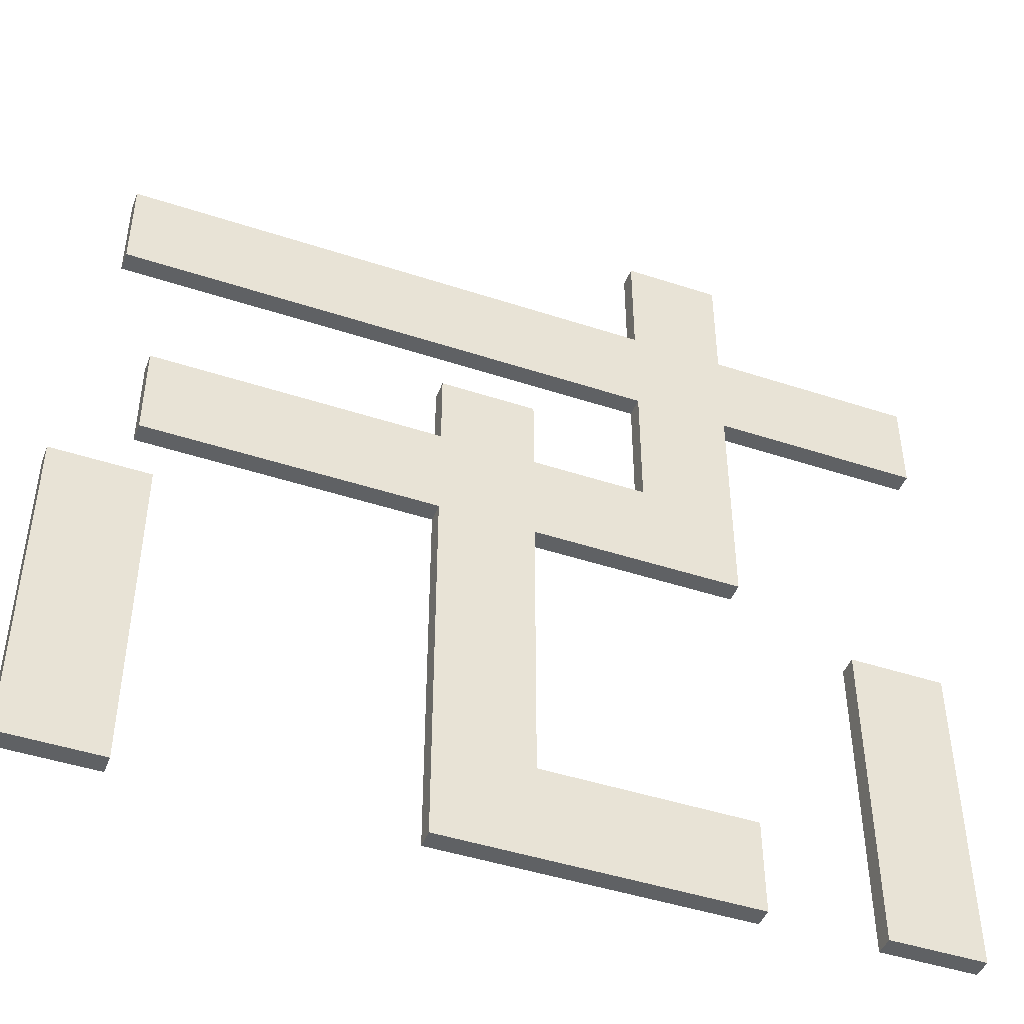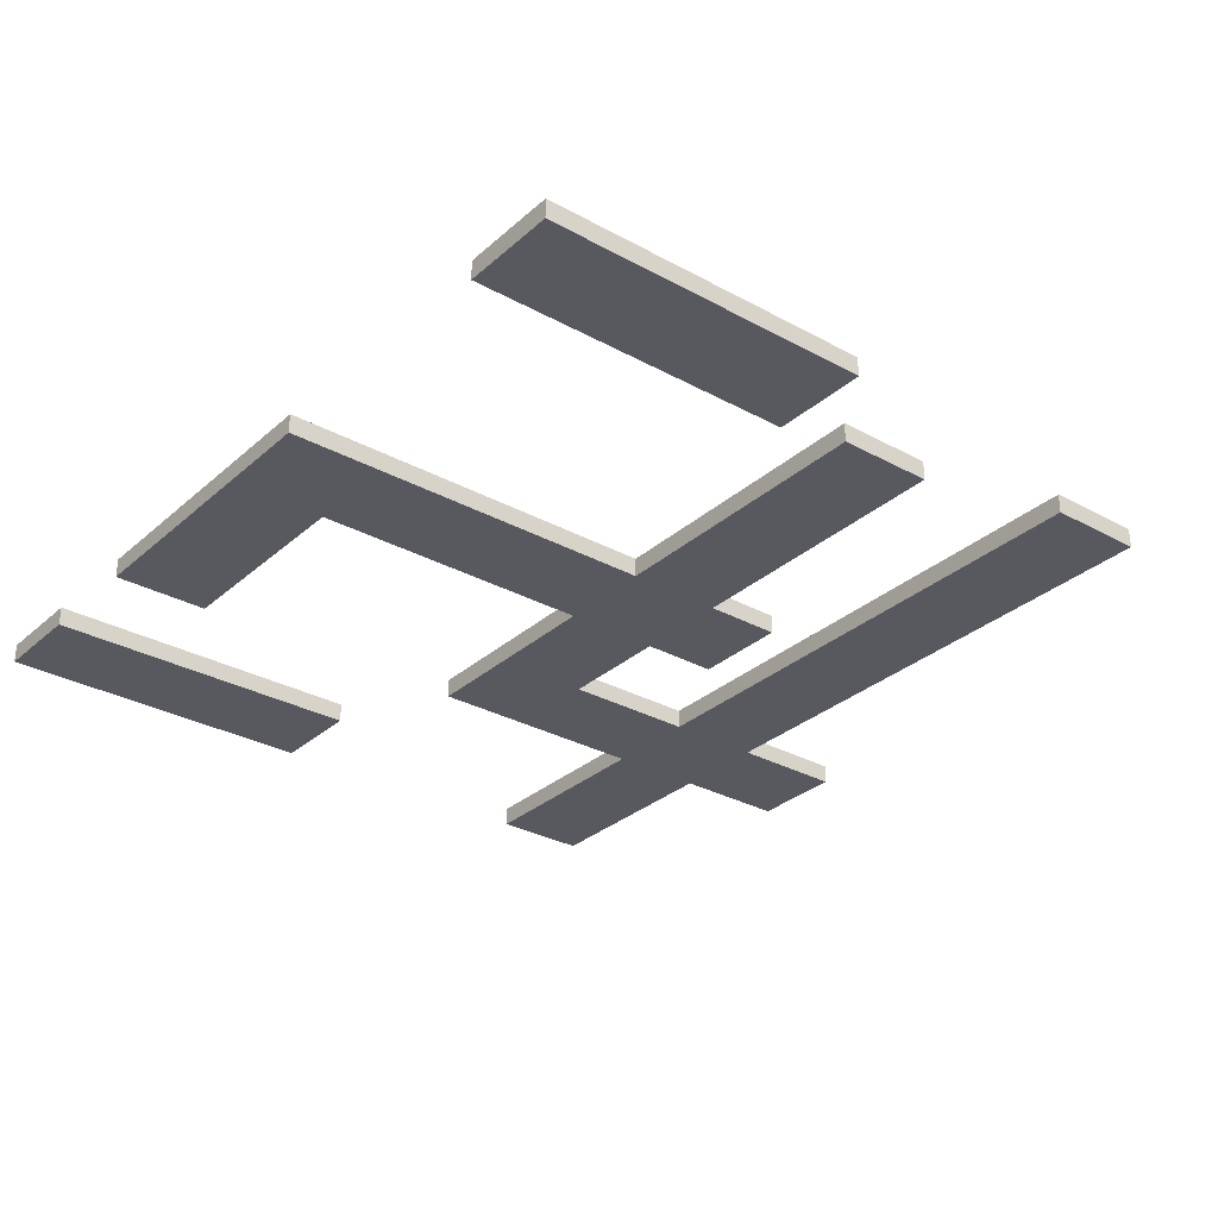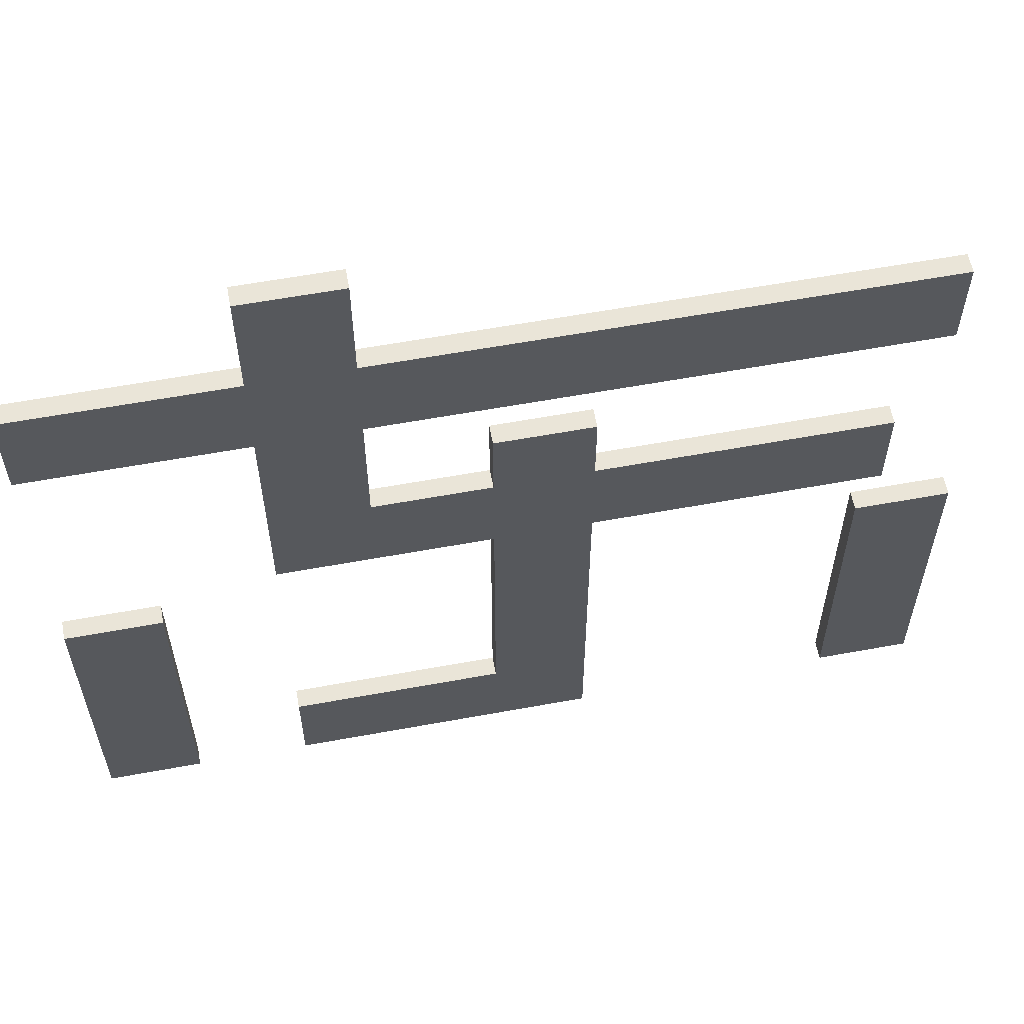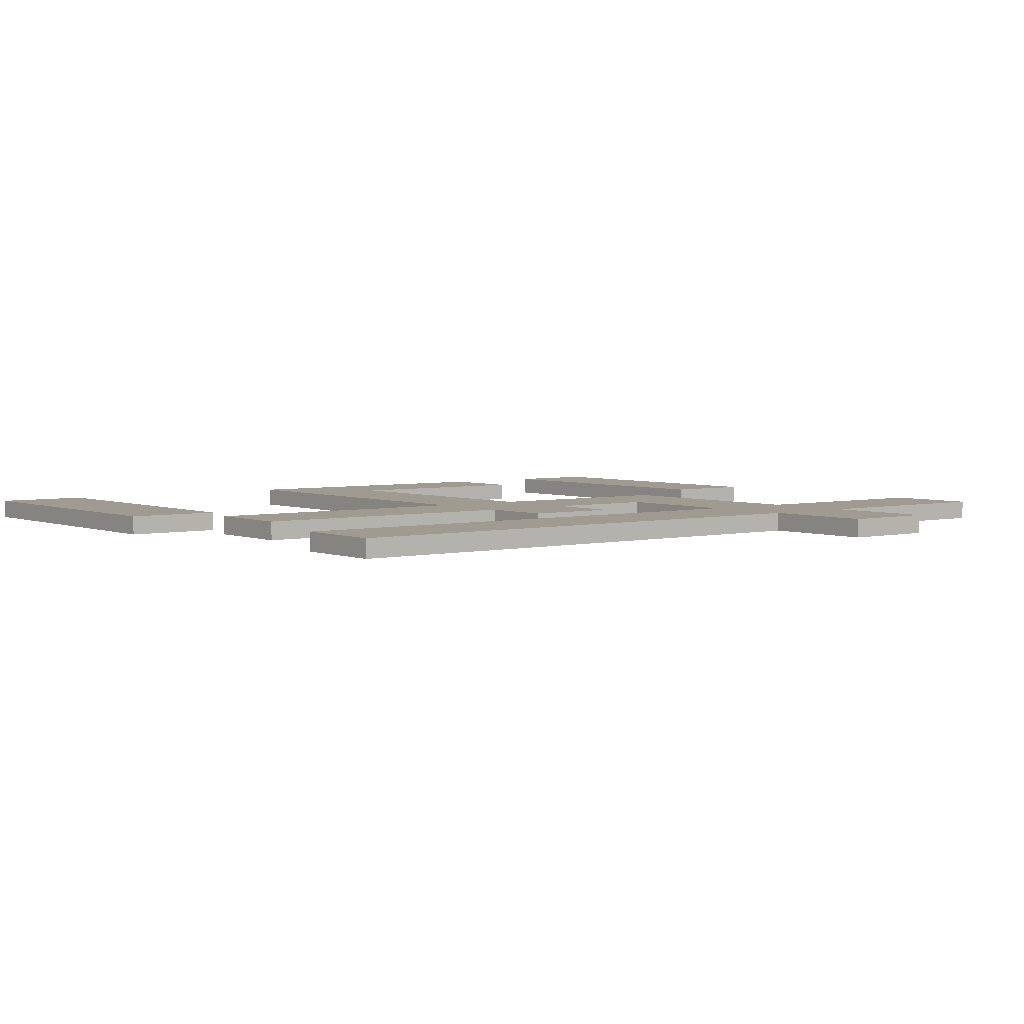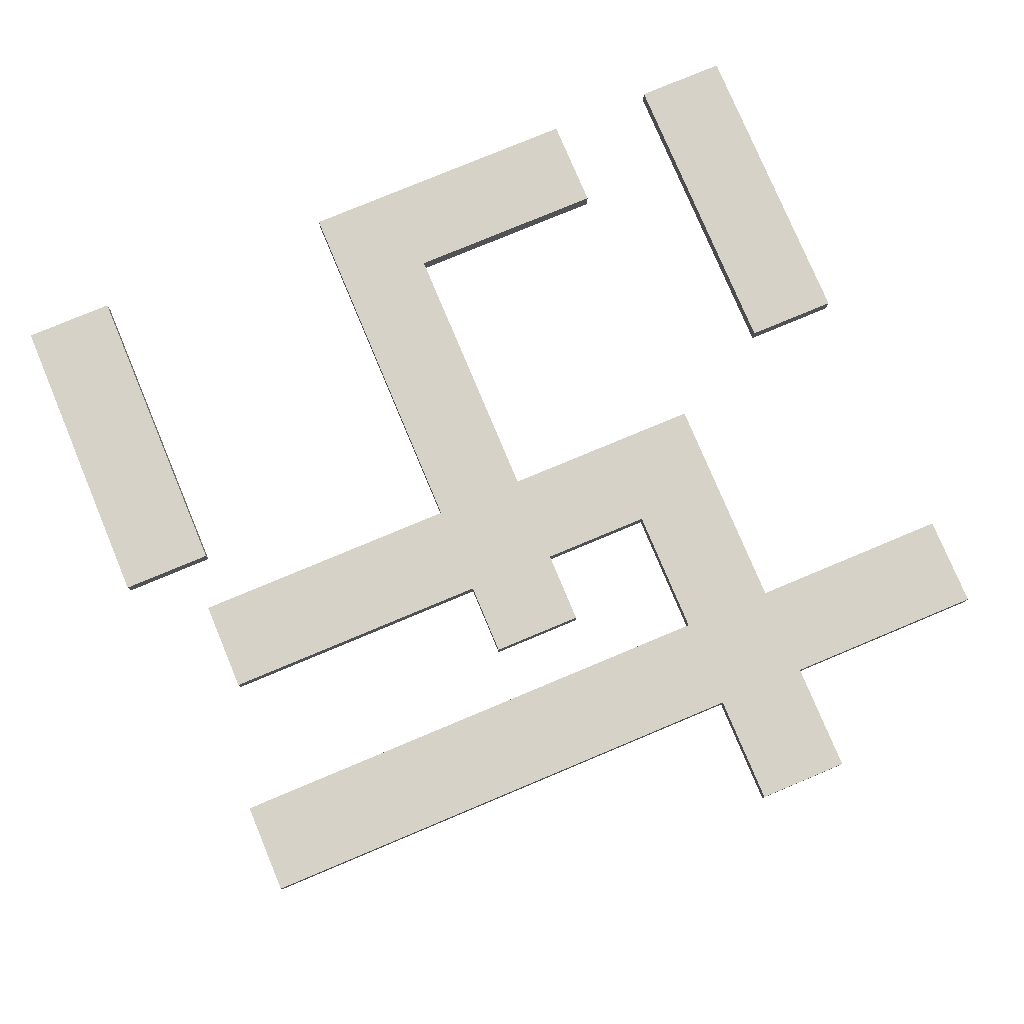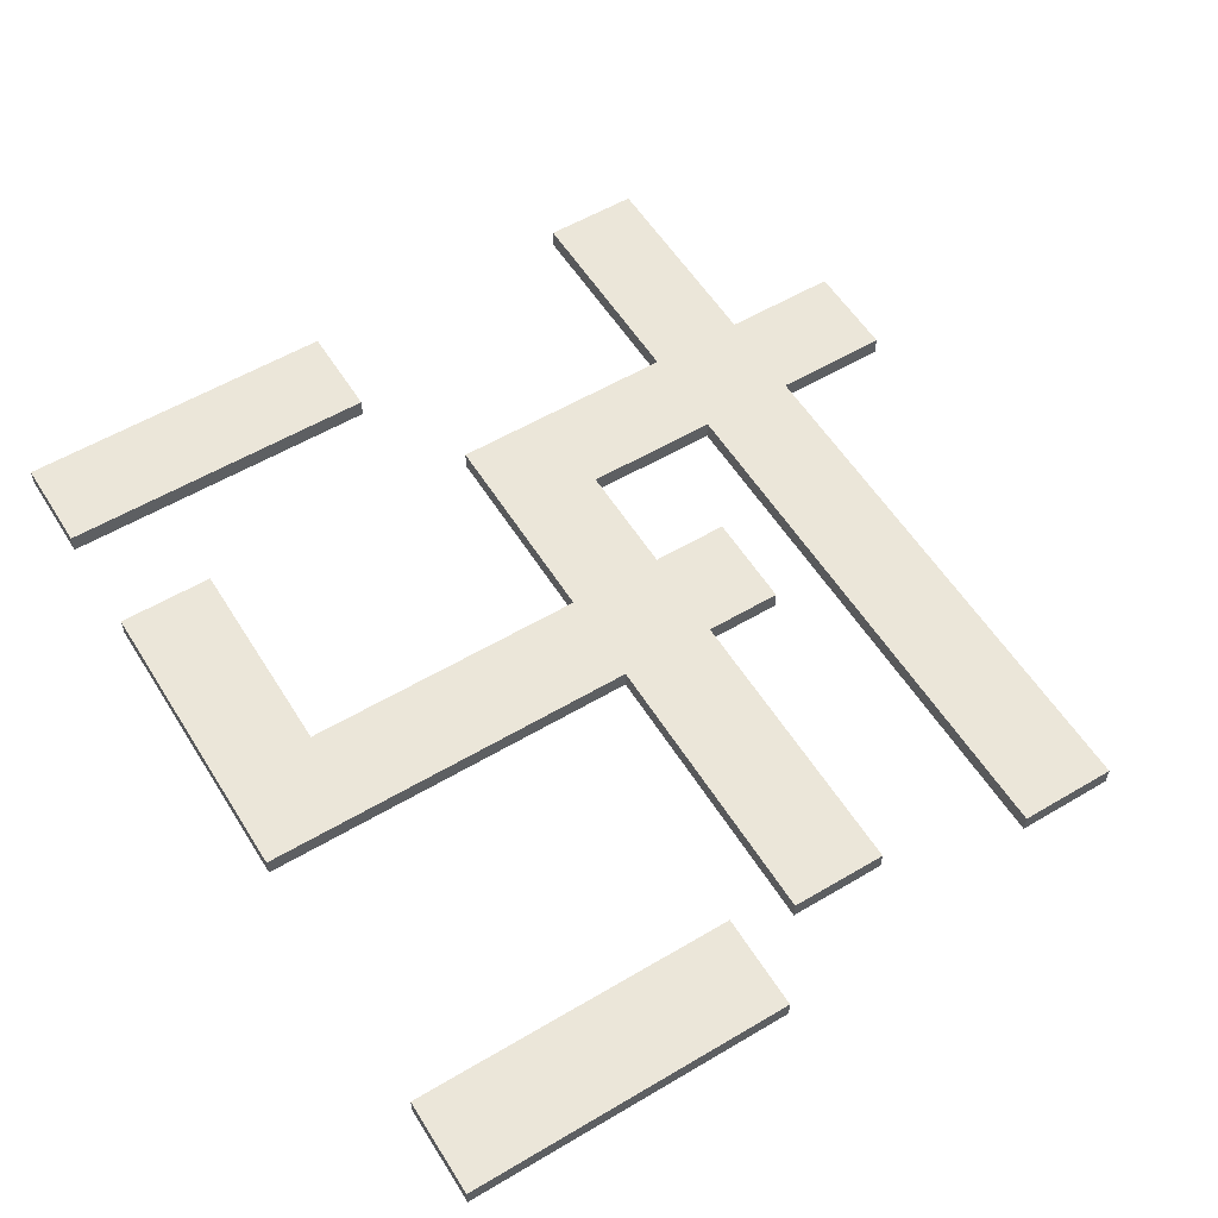
<metadata>
{"format":"obj","ext":"obj","renderer":"f3d","projection":"perspective","resolution":1024,"background":"white","views":[{"elev":-45.5,"azim":159.2,"up":"+Y"},{"elev":-30.3,"azim":51.5,"up":"+Z"},{"elev":59.6,"azim":-10.7,"up":"+Y"},{"elev":4.0,"azim":142.0,"up":"+Z"},{"elev":78.1,"azim":157.3,"up":"+Z"},{"elev":56.6,"azim":58.3,"up":"+Z"}]}
</metadata>
<code>
v -23 0 43
v -23 0 42
v -23 17 43
v -23 17 42
v -23 32 43
v -23 32 42
v -23 37 43
v -23 37 42
v -12 0 43
v -12 0 42
v -12 5 43
v -12 5 42
v -12 20 43
v -12 20 42
v -12 32 43
v -12 32 42
v -12 37 43
v -12 37 42
v -12 43 43
v -12 43 42
v -1 5 43
v -1 5 42
v -1 20 43
v -1 20 42
v -1 25 43
v -1 25 42
v -1 29 43
v -1 29 42
v 18 0 43
v 18 0 42
v 18 17 43
v 18 17 42
v -18 0 43
v -18 0 42
v -18 17 43
v -18 17 42
v -7 25 43
v -7 25 42
v -7 32 43
v -7 32 42
v -7 37 43
v -7 37 42
v -7 43 43
v -7 43 42
v 4 0 43
v 4 0 42
v 4 20 43
v 4 20 42
v 4 25 43
v 4 25 42
v 4 29 43
v 4 29 42
v 19 20 43
v 19 20 42
v 19 25 43
v 19 25 42
v 21 32 43
v 21 32 42
v 21 37 43
v 21 37 42
v 23 0 43
v 23 0 42
v 23 17 43
v 23 17 42
v -23 0 43
v -23 17 43
v -23 32 43
v -23 37 43
v -18 0 43
v -18 17 43
v -12 0 43
v -12 5 43
v -12 20 43
v -12 32 43
v -12 37 43
v -12 43 43
v -7 25 43
v -7 32 43
v -7 37 43
v -7 43 43
v -1 5 43
v -1 20 43
v -1 25 43
v -1 29 43
v 4 0 43
v 4 20 43
v 4 25 43
v 4 29 43
v 18 0 43
v 18 17 43
v 19 20 43
v 19 25 43
v 21 32 43
v 21 37 43
v 23 0 43
v 23 17 43
v -23 0 42
v -23 17 42
v -23 32 42
v -23 37 42
v -18 0 42
v -18 17 42
v -12 0 42
v -12 5 42
v -12 20 42
v -12 32 42
v -12 37 42
v -12 43 42
v -7 25 42
v -7 32 42
v -7 37 42
v -7 43 42
v -1 5 42
v -1 20 42
v -1 25 42
v -1 29 42
v 4 0 42
v 4 20 42
v 4 25 42
v 4 29 42
v 18 0 42
v 18 17 42
v 19 20 42
v 19 25 42
v 21 32 42
v 21 37 42
v 23 0 42
v 23 17 42
v -23 0 43
v -18 0 43
v -12 0 43
v 4 0 43
v 18 0 43
v 23 0 43
v -23 0 42
v -18 0 42
v -12 0 42
v 4 0 42
v 18 0 42
v 23 0 42
v -12 20 43
v -1 20 43
v 4 20 43
v 19 20 43
v -12 20 42
v -1 20 42
v 4 20 42
v 19 20 42
v -23 32 43
v -12 32 43
v -7 32 43
v 21 32 43
v -23 32 42
v -12 32 42
v -7 32 42
v 21 32 42
v -12 5 43
v -1 5 43
v -12 5 42
v -1 5 42
v -23 17 43
v -18 17 43
v 18 17 43
v 23 17 43
v -23 17 42
v -18 17 42
v 18 17 42
v 23 17 42
v -7 25 43
v -1 25 43
v 4 25 43
v 19 25 43
v -7 25 42
v -1 25 42
v 4 25 42
v 19 25 42
v -1 29 43
v 4 29 43
v -1 29 42
v 4 29 42
v -23 37 43
v -12 37 43
v -7 37 43
v 21 37 43
v -23 37 42
v -12 37 42
v -7 37 42
v 21 37 42
v -12 43 43
v -7 43 43
v -12 43 42
v -7 43 42
f 3 2 1
f 4 2 3
f 7 6 5
f 8 6 7
f 11 10 9
f 12 10 11
f 15 14 13
f 16 14 15
f 19 18 17
f 20 18 19
f 23 22 21
f 24 22 23
f 27 26 25
f 28 26 27
f 31 30 29
f 32 30 31
f 33 34 35
f 35 34 36
f 37 38 39
f 39 38 40
f 41 42 43
f 43 42 44
f 45 46 47
f 47 46 48
f 49 50 51
f 51 50 52
f 53 54 55
f 55 54 56
f 57 58 59
f 59 58 60
f 61 62 63
f 63 62 64
f 69 66 65
f 70 66 69
f 74 68 67
f 75 68 74
f 77 74 73
f 77 76 75
f 77 75 74
f 78 76 77
f 79 76 78
f 80 76 79
f 81 72 71
f 82 77 73
f 83 77 82
f 85 81 71
f 85 84 83
f 85 83 82
f 85 82 81
f 86 84 85
f 87 84 86
f 88 84 87
f 91 87 86
f 92 87 91
f 93 79 78
f 94 79 93
f 95 90 89
f 96 90 95
f 97 98 101
f 101 98 102
f 99 100 106
f 106 100 107
f 105 106 109
f 107 108 109
f 106 107 109
f 109 108 110
f 110 108 111
f 111 108 112
f 103 104 113
f 105 109 114
f 114 109 115
f 103 113 117
f 115 116 117
f 114 115 117
f 113 114 117
f 117 116 118
f 118 116 119
f 119 116 120
f 118 119 123
f 123 119 124
f 110 111 125
f 125 111 126
f 121 122 127
f 127 122 128
f 135 130 129
f 136 130 135
f 137 132 131
f 138 132 137
f 139 134 133
f 140 134 139
f 145 142 141
f 146 142 145
f 147 144 143
f 148 144 147
f 153 150 149
f 154 150 153
f 155 152 151
f 156 152 155
f 157 158 159
f 159 158 160
f 161 162 165
f 165 162 166
f 163 164 167
f 167 164 168
f 169 170 173
f 173 170 174
f 171 172 175
f 175 172 176
f 177 178 179
f 179 178 180
f 181 182 185
f 185 182 186
f 183 184 187
f 187 184 188
f 189 190 191
f 191 190 192

</code>
